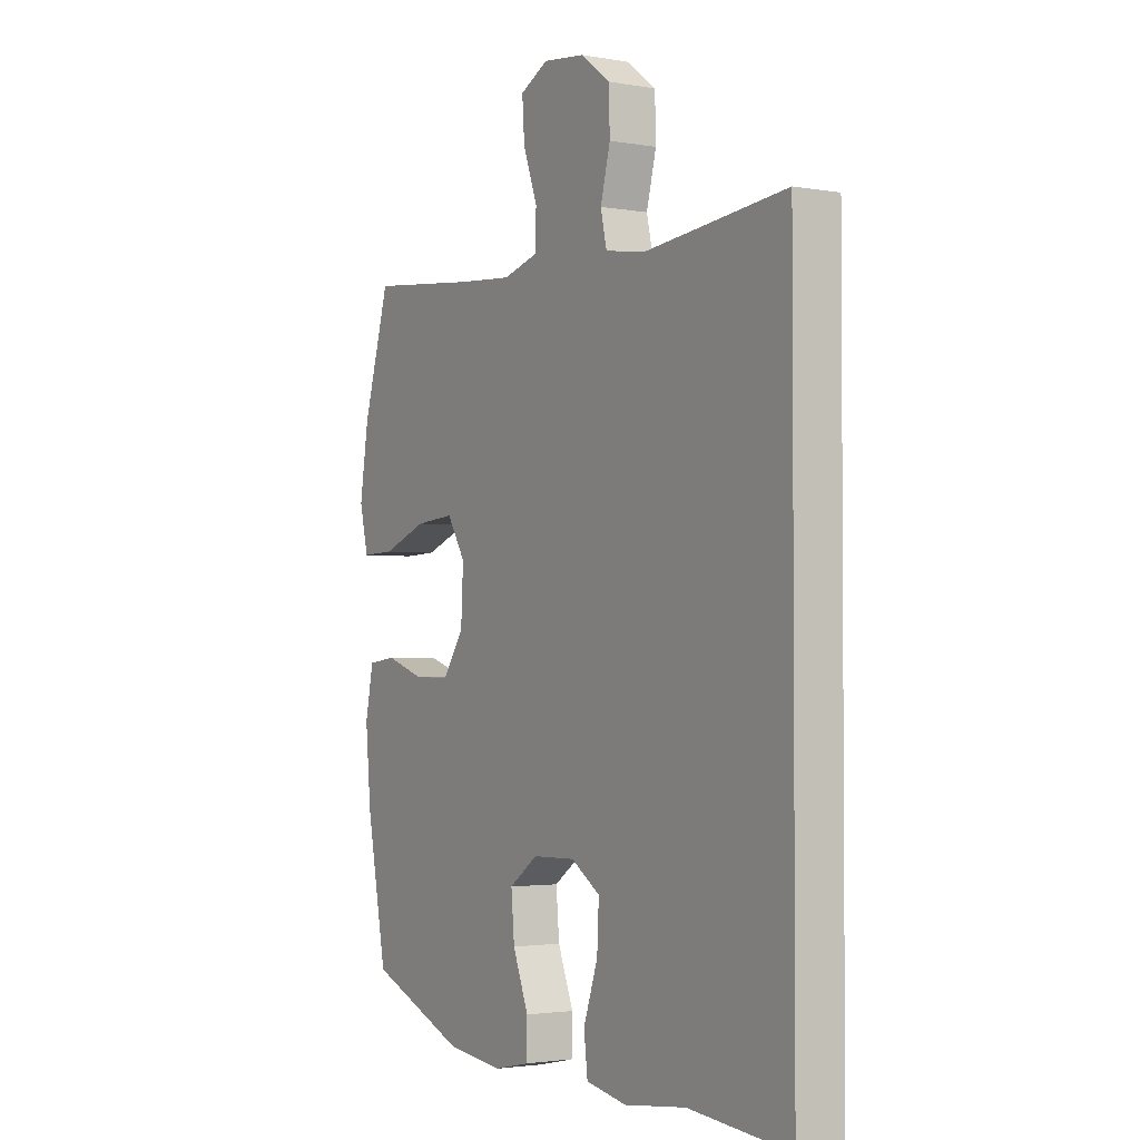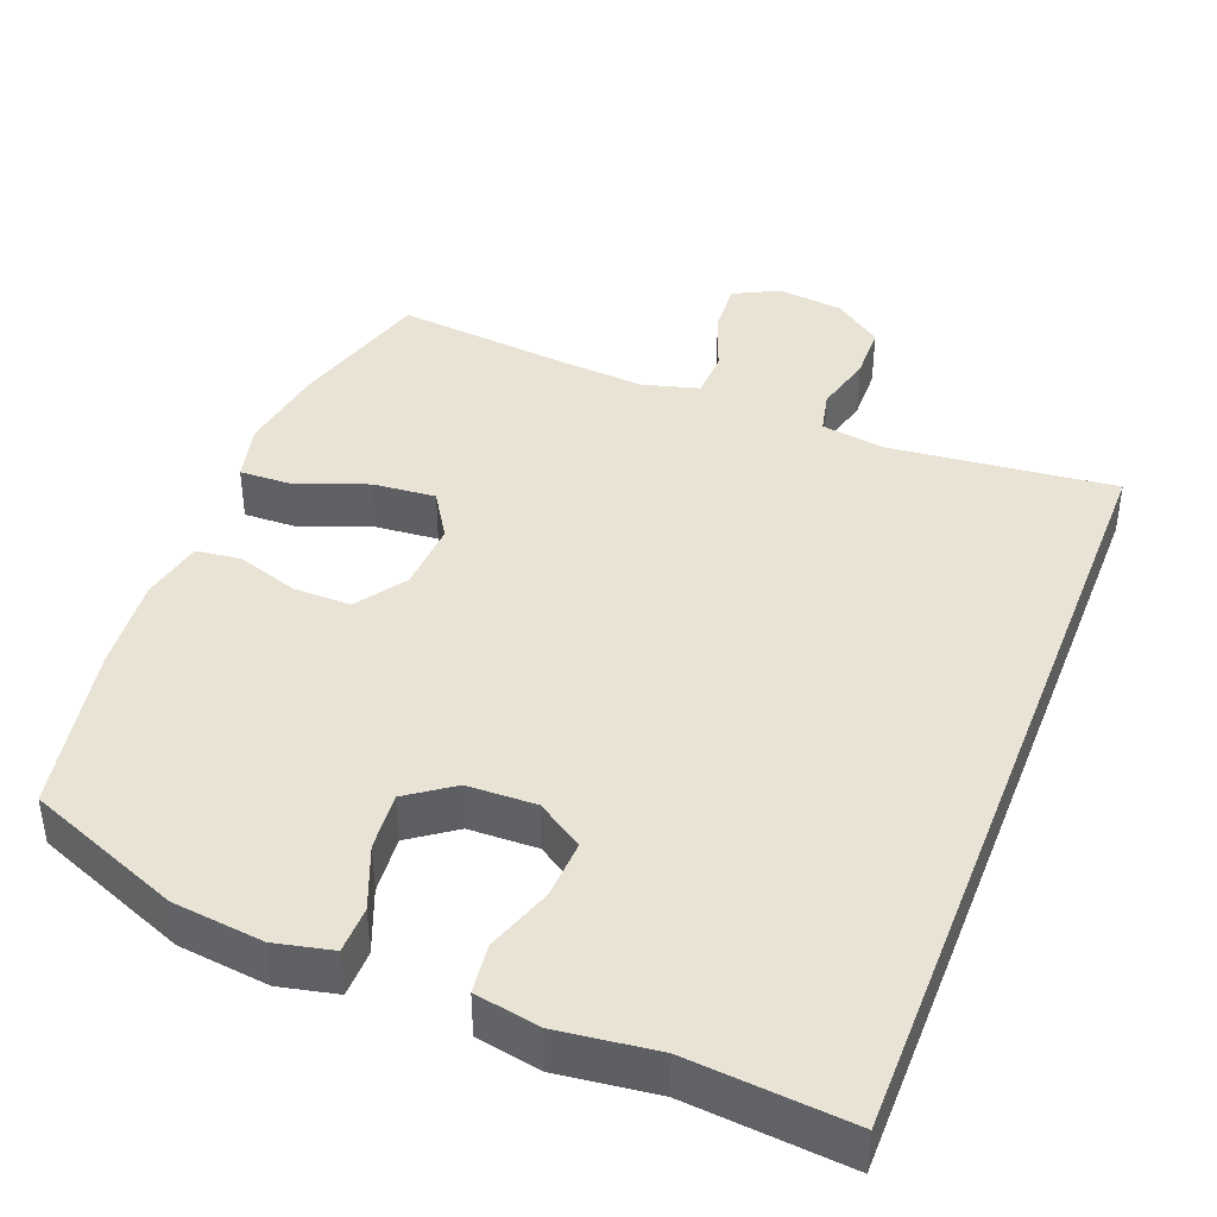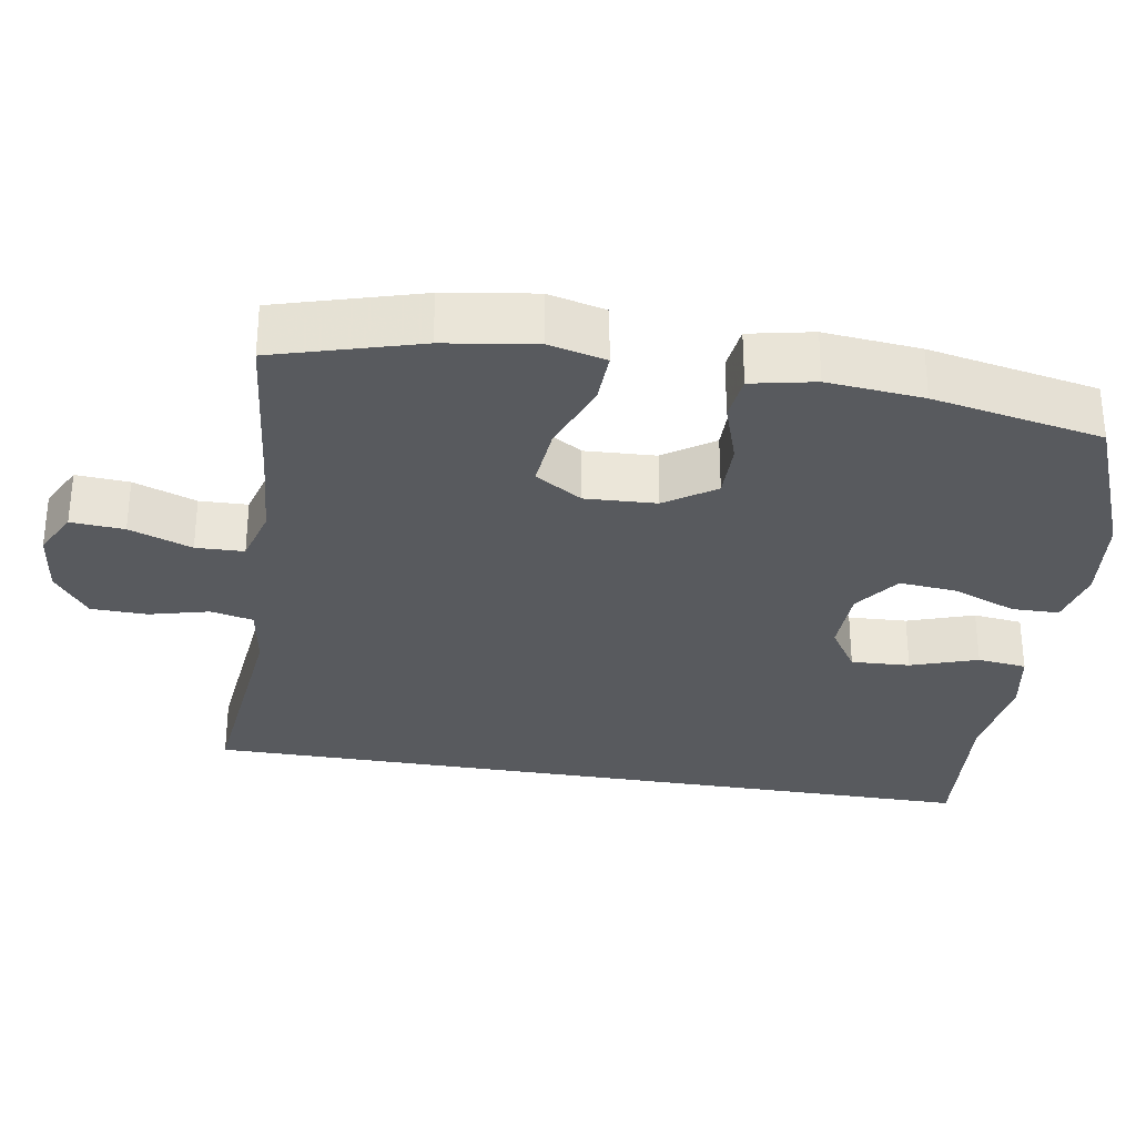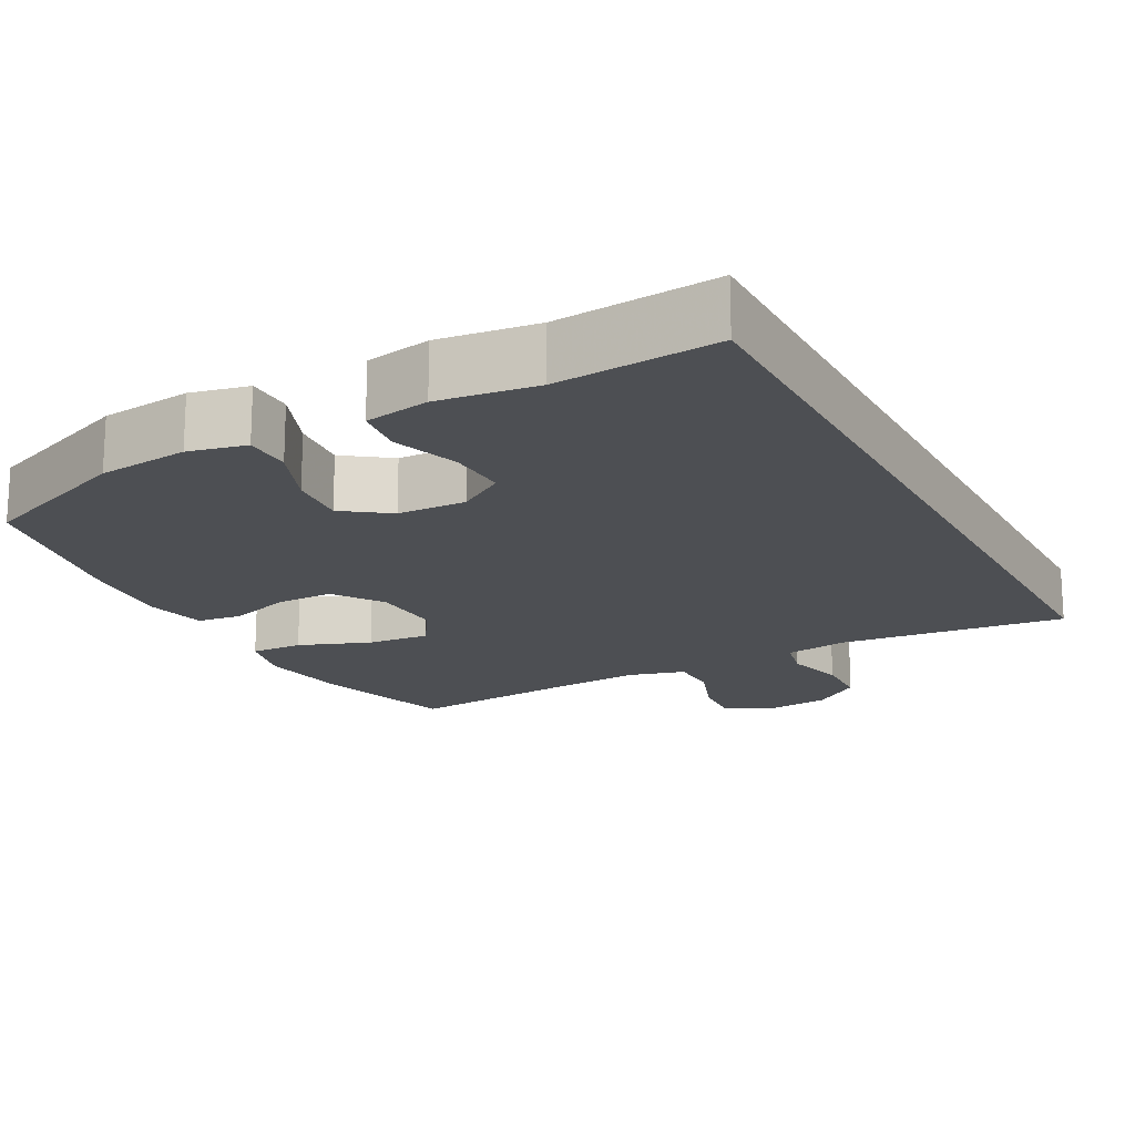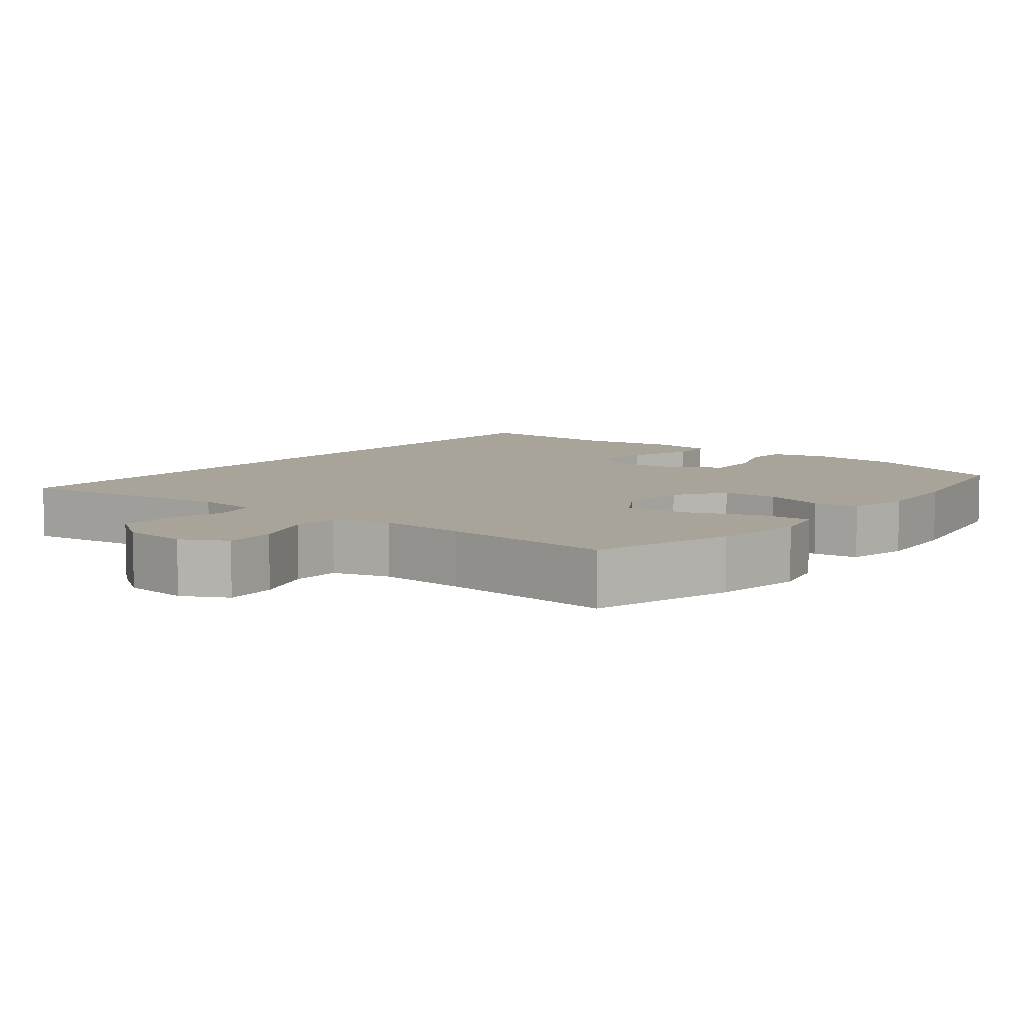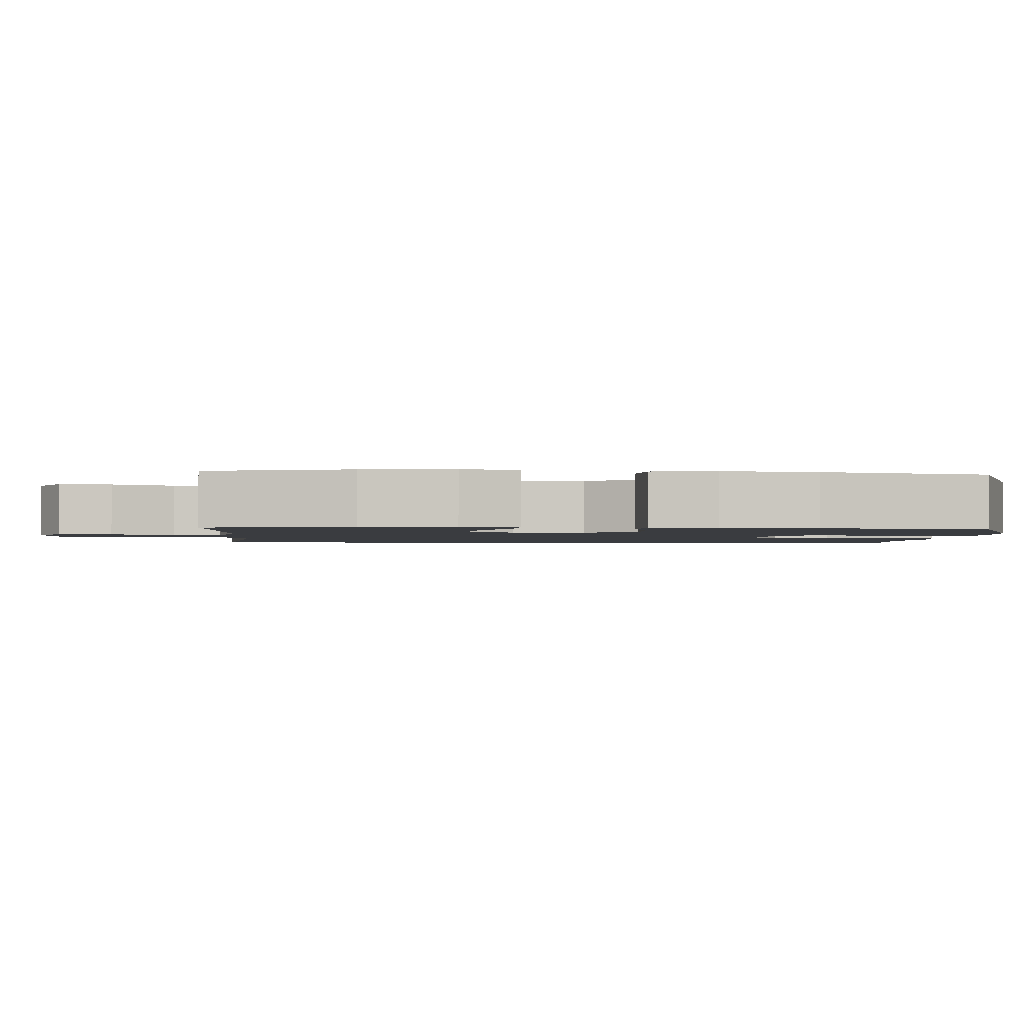
<metadata>
{"format":"obj","ext":"obj","renderer":"f3d","projection":"perspective","resolution":1024,"background":"white","views":[{"elev":-2.4,"azim":-121.6,"up":"+Z"},{"elev":41.2,"azim":-158.9,"up":"+Y"},{"elev":-30.6,"azim":80.4,"up":"+Y"},{"elev":-17.8,"azim":-152.2,"up":"+Y"},{"elev":7.3,"azim":37.7,"up":"+Y"},{"elev":-1.8,"azim":84.4,"up":"+Y"}]}
</metadata>
<code>
v -0.5 0.07 -0.607
v -0.5 0.07 0.482
v -0.194 0.07 0.451
v -0.107 0.07 0.465
v -0.094 0.07 0.523
v -0.115 0.07 0.604
v -0.113 0.07 0.68
v -0.048 0.07 0.728
v 0.042 0.07 0.739
v 0.103 0.07 0.708
v 0.098 0.07 0.636
v 0.067 0.07 0.551
v 0.069 0.07 0.486
v 0.146 0.07 0.465
v 0.266 0.07 0.475
v 0.5 0.07 0.5
v 0.557 0.07 0.306
v 0.576 0.07 0.184
v 0.557 0.07 0.106
v 0.486 0.07 0.108
v 0.389 0.07 0.144
v 0.304 0.07 0.151
v 0.264 0.07 0.087
v 0.269 0.07 -0.009
v 0.315 0.07 -0.076
v 0.393 0.07 -0.075
v 0.477 0.07 -0.047
v 0.538 0.07 -0.054
v 0.556 0.07 -0.14
v 0.544 0.07 -0.27
v 0.5 0.07 -0.5
v 0.291 0.07 -0.585
v 0.168 0.07 -0.6
v 0.09 0.07 -0.583
v 0.089 0.07 -0.519
v 0.123 0.07 -0.433
v 0.13 0.07 -0.354
v 0.068 0.07 -0.31
v -0.025 0.07 -0.308
v -0.088 0.07 -0.349
v -0.084 0.07 -0.429
v -0.053 0.07 -0.519
v -0.061 0.07 -0.586
v -0.149 0.07 -0.603
v -0.282 0.07 -0.587
v -0.5 0 -0.607
v -0.5 0 0.482
v -0.194 0 0.451
v -0.107 0 0.465
v -0.094 0 0.523
v -0.115 0 0.604
v -0.113 0 0.68
v -0.048 0 0.728
v 0.042 0 0.739
v 0.103 0 0.708
v 0.098 0 0.636
v 0.067 0 0.551
v 0.069 0 0.486
v 0.146 0 0.465
v 0.266 0 0.475
v 0.5 0 0.5
v 0.557 0 0.306
v 0.576 0 0.184
v 0.557 0 0.106
v 0.486 0 0.108
v 0.389 0 0.144
v 0.304 0 0.151
v 0.264 0 0.087
v 0.269 0 -0.009
v 0.315 0 -0.076
v 0.393 0 -0.075
v 0.477 0 -0.047
v 0.538 0 -0.054
v 0.556 0 -0.14
v 0.544 0 -0.27
v 0.5 0 -0.5
v 0.291 0 -0.585
v 0.168 0 -0.6
v 0.09 0 -0.583
v 0.089 0 -0.519
v 0.123 0 -0.433
v 0.13 0 -0.354
v 0.068 0 -0.31
v -0.025 0 -0.308
v -0.088 0 -0.349
v -0.084 0 -0.429
v -0.053 0 -0.519
v -0.061 0 -0.586
v -0.149 0 -0.603
v -0.282 0 -0.587
f 43 44 45
f 42 43 45
f 41 42 45
f 1 2 3
f 45 1 3
f 41 45 3
f 40 41 3
f 39 40 3 4
f 38 39 4 5
f 37 38 5
f 34 35 36
f 33 34 36
f 32 33 36
f 31 32 36
f 30 31 36
f 29 30 36
f 28 29 36
f 27 28 36
f 26 27 36
f 25 26 36 37
f 24 25 37
f 23 24 37 5
f 19 20 21
f 18 19 21
f 17 18 21
f 16 17 21
f 15 16 21
f 14 15 21 22
f 22 23 5
f 14 22 5
f 13 14 5
f 10 11 12
f 9 10 12
f 9 12 13
f 8 9 13
f 7 8 13
f 6 7 13
f 5 6 13
f 90 89 88
f 90 88 87
f 90 87 86
f 48 47 46
f 48 46 90
f 48 90 86
f 48 86 85
f 49 48 85 84
f 50 49 84 83
f 50 83 82
f 81 80 79
f 81 79 78
f 81 78 77
f 81 77 76
f 81 76 75
f 81 75 74
f 81 74 73
f 81 73 72
f 81 72 71
f 82 81 71 70
f 82 70 69
f 50 82 69 68
f 66 65 64
f 66 64 63
f 66 63 62
f 66 62 61
f 66 61 60
f 67 66 60 59
f 50 68 67
f 50 67 59
f 50 59 58
f 57 56 55
f 57 55 54
f 58 57 54
f 58 54 53
f 58 53 52
f 58 52 51
f 58 51 50
f 1 46 47 2
f 2 47 48 3
f 3 48 49 4
f 4 49 50 5
f 5 50 51 6
f 6 51 52 7
f 7 52 53 8
f 8 53 54 9
f 9 54 55 10
f 10 55 56 11
f 11 56 57 12
f 12 57 58 13
f 13 58 59 14
f 14 59 60 15
f 15 60 61 16
f 16 61 62 17
f 17 62 63 18
f 18 63 64 19
f 19 64 65 20
f 20 65 66 21
f 21 66 67 22
f 22 67 68 23
f 23 68 69 24
f 24 69 70 25
f 25 70 71 26
f 26 71 72 27
f 27 72 73 28
f 28 73 74 29
f 29 74 75 30
f 30 75 76 31
f 31 76 77 32
f 32 77 78 33
f 33 78 79 34
f 34 79 80 35
f 35 80 81 36
f 36 81 82 37
f 37 82 83 38
f 38 83 84 39
f 39 84 85 40
f 40 85 86 41
f 41 86 87 42
f 42 87 88 43
f 43 88 89 44
f 44 89 90 45
f 45 90 46 1

</code>
